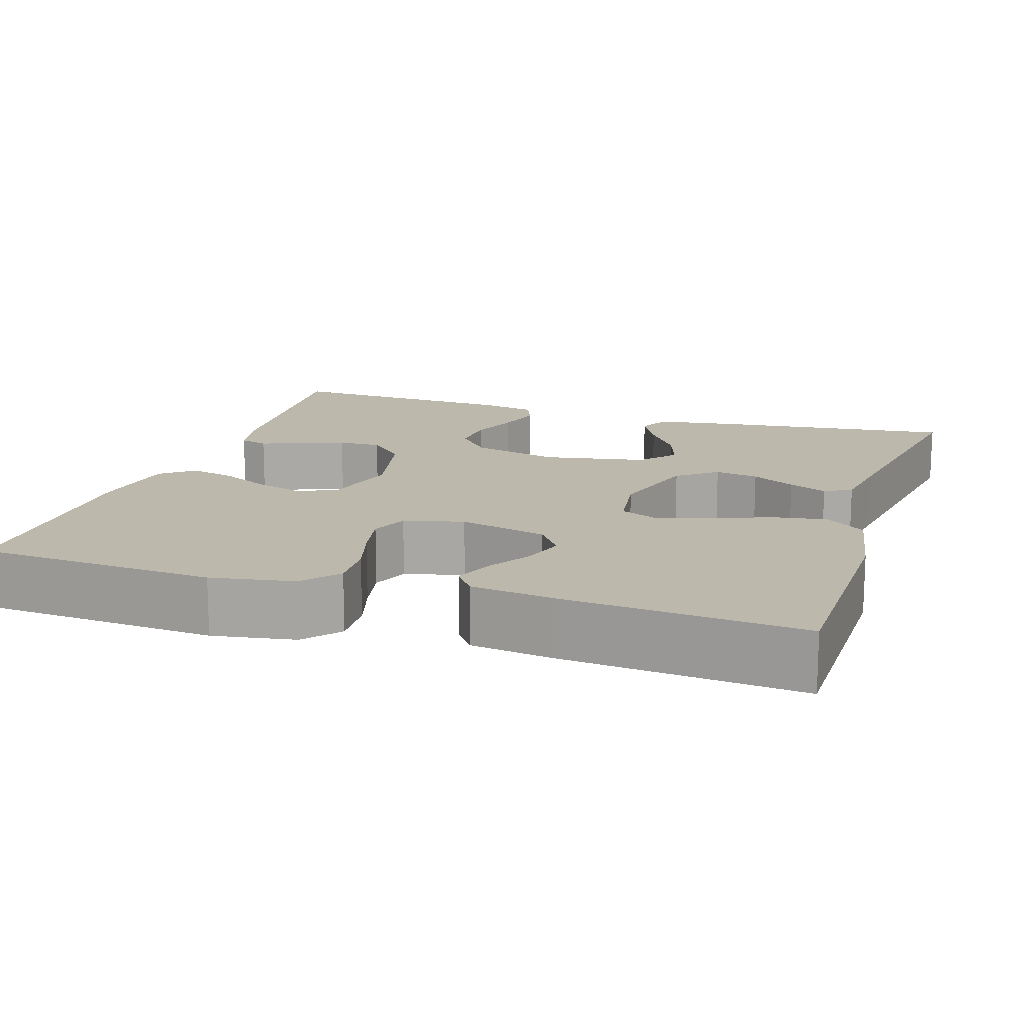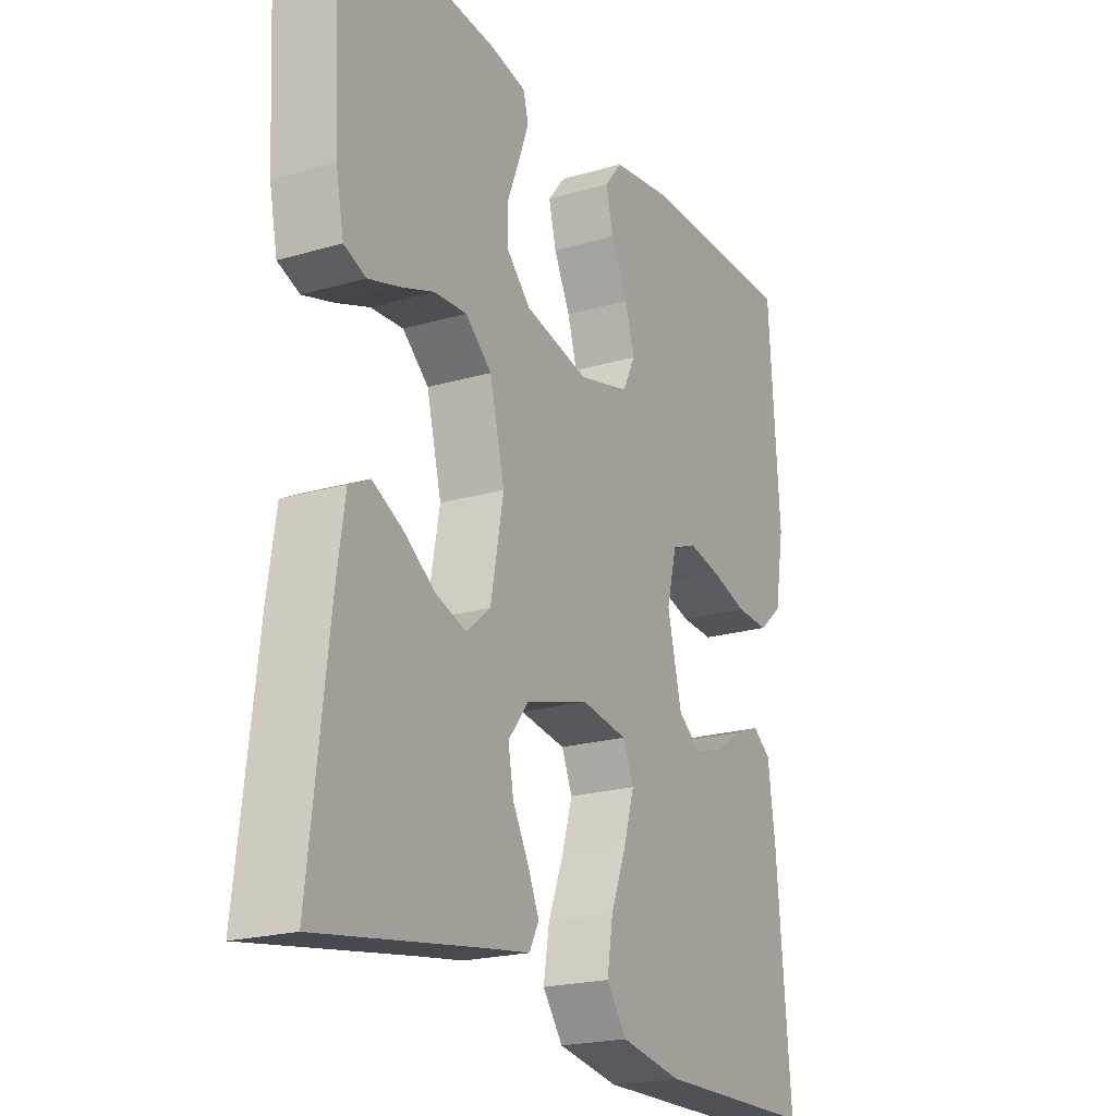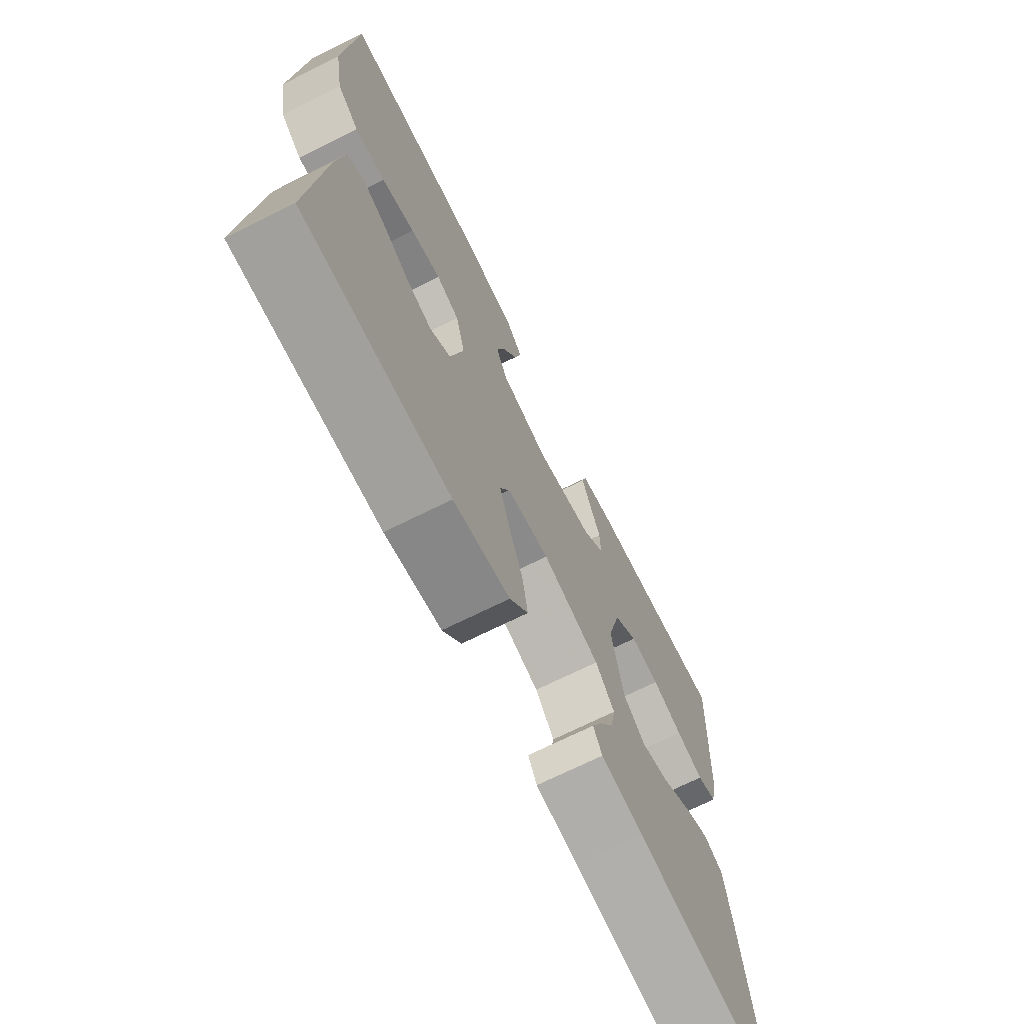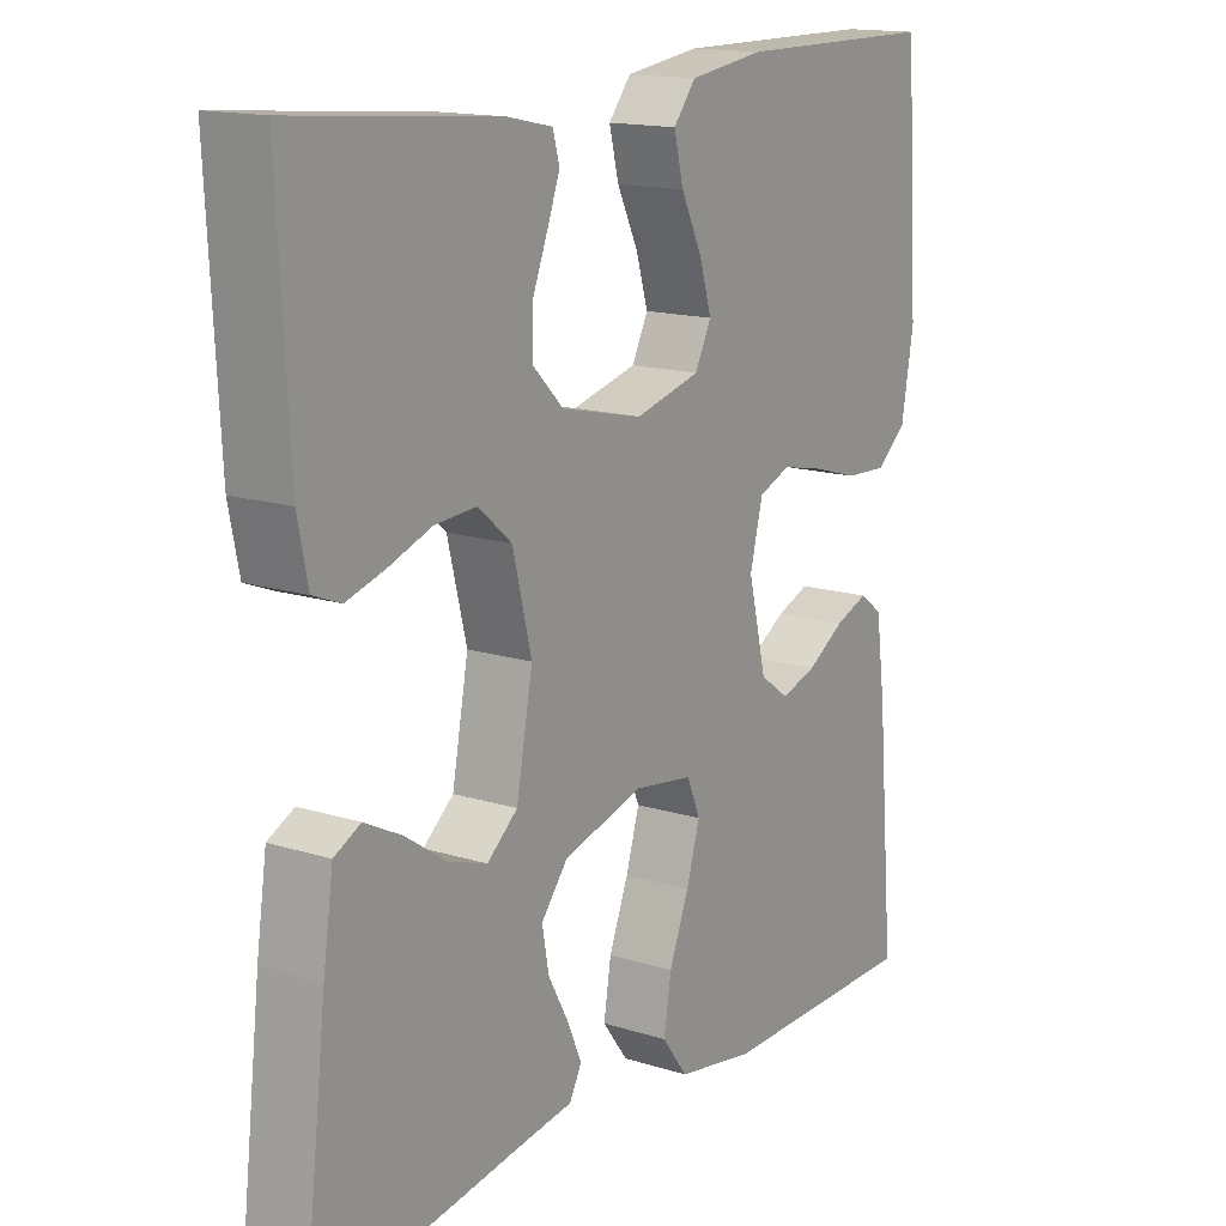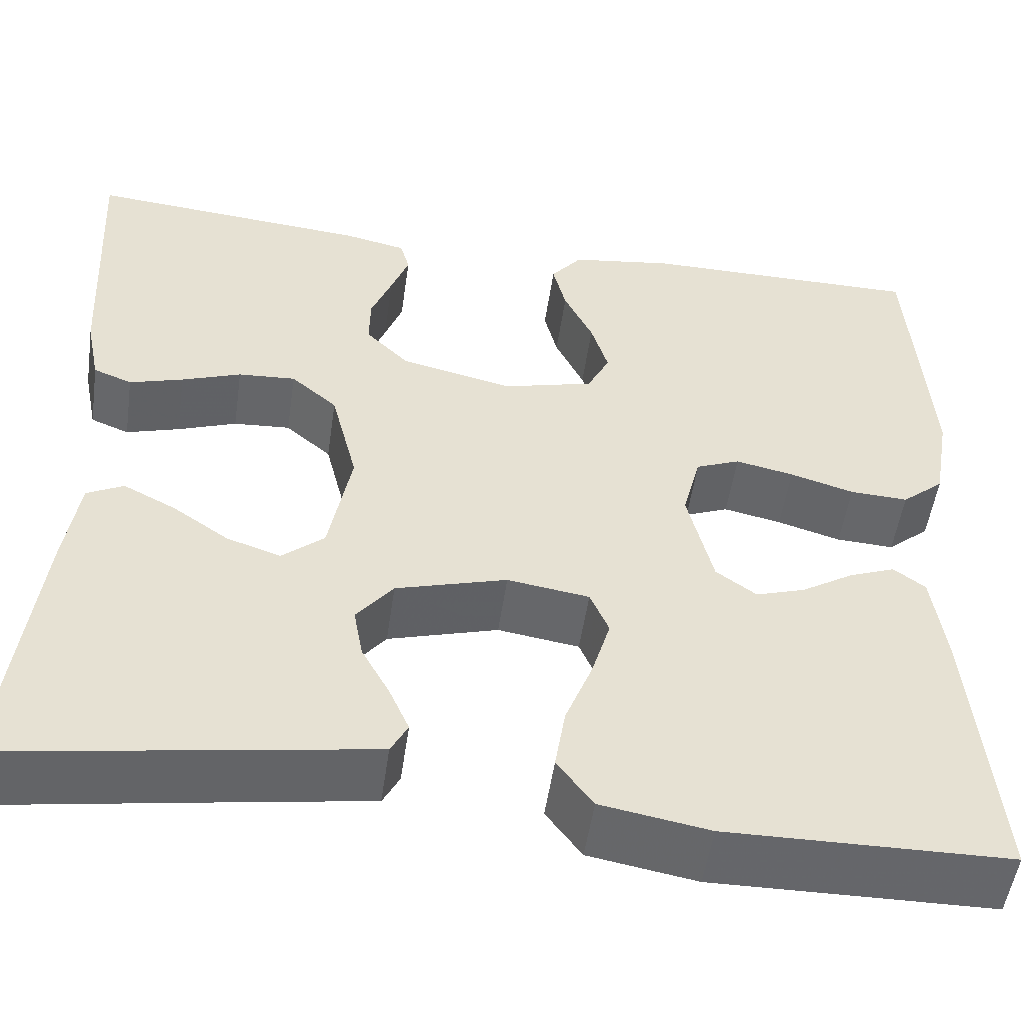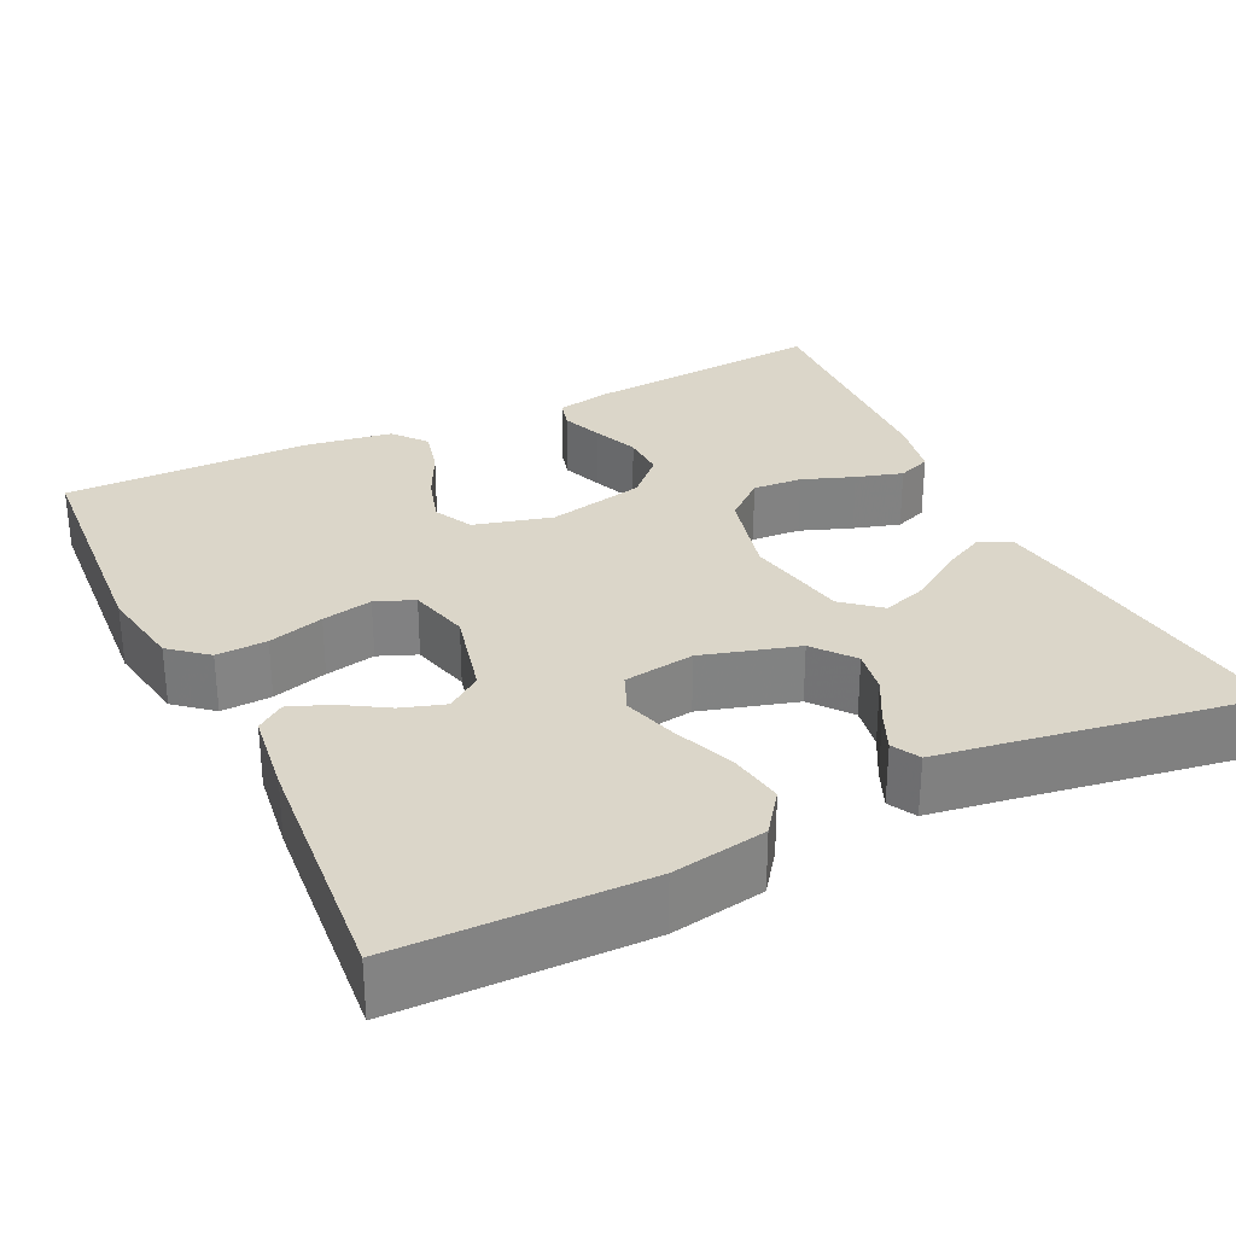
<metadata>
{"format":"obj","ext":"obj","renderer":"f3d","projection":"perspective","resolution":1024,"background":"white","views":[{"elev":14.9,"azim":107.9,"up":"+Y"},{"elev":-21.1,"azim":-62.5,"up":"+Z"},{"elev":-70.9,"azim":116.4,"up":"+Z"},{"elev":15.2,"azim":-56.3,"up":"+Z"},{"elev":-52.0,"azim":-8.2,"up":"+Z"},{"elev":29.8,"azim":154.2,"up":"+Y"}]}
</metadata>
<code>
v -0.5 0.07 -0.5
v -0.465 0.07 -0.2
v -0.45 0.07 -0.098
v -0.411 0.07 -0.078
v -0.356 0.07 -0.106
v -0.296 0.07 -0.147
v -0.239 0.07 -0.166
v -0.194 0.07 -0.128
v -0.17 0.07 0
v -0.198 0.07 0.112
v -0.247 0.07 0.154
v -0.308 0.07 0.15
v -0.371 0.07 0.127
v -0.428 0.07 0.11
v -0.469 0.07 0.126
v -0.484 0.07 0.2
v -0.5 0.07 0.5
v -0.2 0.07 0.474
v -0.134 0.07 0.46
v -0.124 0.07 0.424
v -0.143 0.07 0.373
v -0.165 0.07 0.317
v -0.166 0.07 0.262
v -0.12 0.07 0.216
v 0 0.07 0.189
v 0.096 0.07 0.214
v 0.12 0.07 0.262
v 0.102 0.07 0.322
v 0.071 0.07 0.386
v 0.057 0.07 0.443
v 0.09 0.07 0.484
v 0.2 0.07 0.5
v 0.5 0.07 0.5
v 0.52 0.07 0.2
v 0.502 0.07 0.096
v 0.457 0.07 0.058
v 0.395 0.07 0.061
v 0.327 0.07 0.081
v 0.265 0.07 0.094
v 0.218 0.07 0.075
v 0.199 0.07 0
v 0.226 0.07 -0.111
v 0.269 0.07 -0.142
v 0.322 0.07 -0.125
v 0.377 0.07 -0.091
v 0.426 0.07 -0.072
v 0.46 0.07 -0.097
v 0.474 0.07 -0.2
v 0.5 0.07 -0.5
v 0.2 0.07 -0.504
v 0.085 0.07 -0.484
v 0.047 0.07 -0.433
v 0.058 0.07 -0.365
v 0.087 0.07 -0.291
v 0.107 0.07 -0.224
v 0.087 0.07 -0.177
v 0 0.07 -0.164
v -0.118 0.07 -0.198
v -0.157 0.07 -0.247
v -0.147 0.07 -0.302
v -0.117 0.07 -0.357
v -0.096 0.07 -0.405
v -0.114 0.07 -0.439
v -0.2 0.07 -0.452
v -0.5 0 -0.5
v -0.465 0 -0.2
v -0.45 0 -0.098
v -0.411 0 -0.078
v -0.356 0 -0.106
v -0.296 0 -0.147
v -0.239 0 -0.166
v -0.194 0 -0.128
v -0.17 0 0
v -0.198 0 0.112
v -0.247 0 0.154
v -0.308 0 0.15
v -0.371 0 0.127
v -0.428 0 0.11
v -0.469 0 0.126
v -0.484 0 0.2
v -0.5 0 0.5
v -0.2 0 0.474
v -0.134 0 0.46
v -0.124 0 0.424
v -0.143 0 0.373
v -0.165 0 0.317
v -0.166 0 0.262
v -0.12 0 0.216
v 0 0 0.189
v 0.096 0 0.214
v 0.12 0 0.262
v 0.102 0 0.322
v 0.071 0 0.386
v 0.057 0 0.443
v 0.09 0 0.484
v 0.2 0 0.5
v 0.5 0 0.5
v 0.52 0 0.2
v 0.502 0 0.096
v 0.457 0 0.058
v 0.395 0 0.061
v 0.327 0 0.081
v 0.265 0 0.094
v 0.218 0 0.075
v 0.199 0 0
v 0.226 0 -0.111
v 0.269 0 -0.142
v 0.322 0 -0.125
v 0.377 0 -0.091
v 0.426 0 -0.072
v 0.46 0 -0.097
v 0.474 0 -0.2
v 0.5 0 -0.5
v 0.2 0 -0.504
v 0.085 0 -0.484
v 0.047 0 -0.433
v 0.058 0 -0.365
v 0.087 0 -0.291
v 0.107 0 -0.224
v 0.087 0 -0.177
v 0 0 -0.164
v -0.118 0 -0.198
v -0.157 0 -0.247
v -0.147 0 -0.302
v -0.117 0 -0.357
v -0.096 0 -0.405
v -0.114 0 -0.439
v -0.2 0 -0.452
f 61 62 63 64
f 60 61 64 1
f 59 60 1 2
f 58 59 2
f 57 58 2
f 51 52 53 54
f 51 54 55
f 50 51 55
f 49 50 55
f 48 49 55 56
f 44 45 46 47
f 43 44 47 48
f 35 36 37 38
f 35 38 39
f 34 35 39
f 33 34 39 40
f 31 32 33 40
f 28 29 30 31
f 27 28 31 40
f 19 20 21 22
f 17 18 19 22
f 17 22 23
f 16 17 23 24
f 12 13 14 15
f 12 15 16 24
f 3 4 5 6
f 3 6 7
f 2 3 7
f 57 2 7
f 43 48 56 57
f 42 43 57 7
f 41 42 7 8
f 26 27 40 41
f 25 26 41 8
f 11 12 24 25
f 10 11 25
f 9 10 25
f 8 9 25
f 128 127 126 125
f 65 128 125 124
f 66 65 124 123
f 66 123 122
f 66 122 121
f 118 117 116 115
f 119 118 115
f 119 115 114
f 119 114 113
f 120 119 113 112
f 111 110 109 108
f 112 111 108 107
f 102 101 100 99
f 103 102 99
f 103 99 98
f 104 103 98 97
f 104 97 96 95
f 95 94 93 92
f 104 95 92 91
f 86 85 84 83
f 86 83 82 81
f 87 86 81
f 88 87 81 80
f 79 78 77 76
f 88 80 79 76
f 70 69 68 67
f 71 70 67
f 71 67 66
f 71 66 121
f 121 120 112 107
f 71 121 107 106
f 72 71 106 105
f 105 104 91 90
f 72 105 90 89
f 89 88 76 75
f 89 75 74
f 89 74 73
f 89 73 72
f 1 65 66 2
f 2 66 67 3
f 3 67 68 4
f 4 68 69 5
f 5 69 70 6
f 6 70 71 7
f 7 71 72 8
f 8 72 73 9
f 9 73 74 10
f 10 74 75 11
f 11 75 76 12
f 12 76 77 13
f 13 77 78 14
f 14 78 79 15
f 15 79 80 16
f 16 80 81 17
f 17 81 82 18
f 18 82 83 19
f 19 83 84 20
f 20 84 85 21
f 21 85 86 22
f 22 86 87 23
f 23 87 88 24
f 24 88 89 25
f 25 89 90 26
f 26 90 91 27
f 27 91 92 28
f 28 92 93 29
f 29 93 94 30
f 30 94 95 31
f 31 95 96 32
f 32 96 97 33
f 33 97 98 34
f 34 98 99 35
f 35 99 100 36
f 36 100 101 37
f 37 101 102 38
f 38 102 103 39
f 39 103 104 40
f 40 104 105 41
f 41 105 106 42
f 42 106 107 43
f 43 107 108 44
f 44 108 109 45
f 45 109 110 46
f 46 110 111 47
f 47 111 112 48
f 48 112 113 49
f 49 113 114 50
f 50 114 115 51
f 51 115 116 52
f 52 116 117 53
f 53 117 118 54
f 54 118 119 55
f 55 119 120 56
f 56 120 121 57
f 57 121 122 58
f 58 122 123 59
f 59 123 124 60
f 60 124 125 61
f 61 125 126 62
f 62 126 127 63
f 63 127 128 64
f 64 128 65 1

</code>
